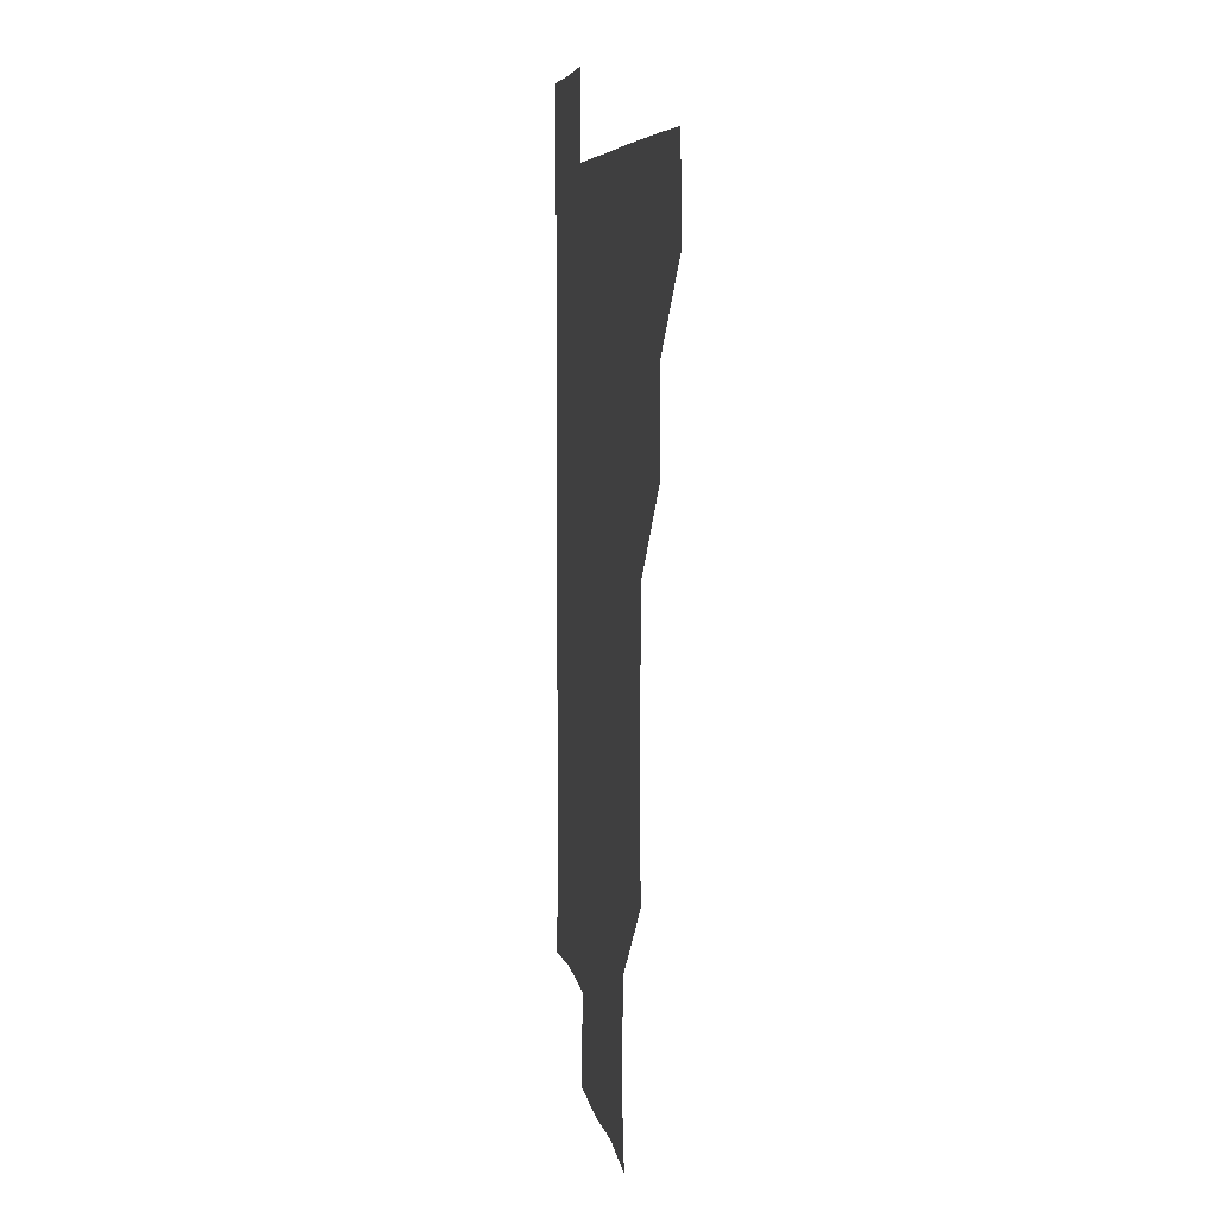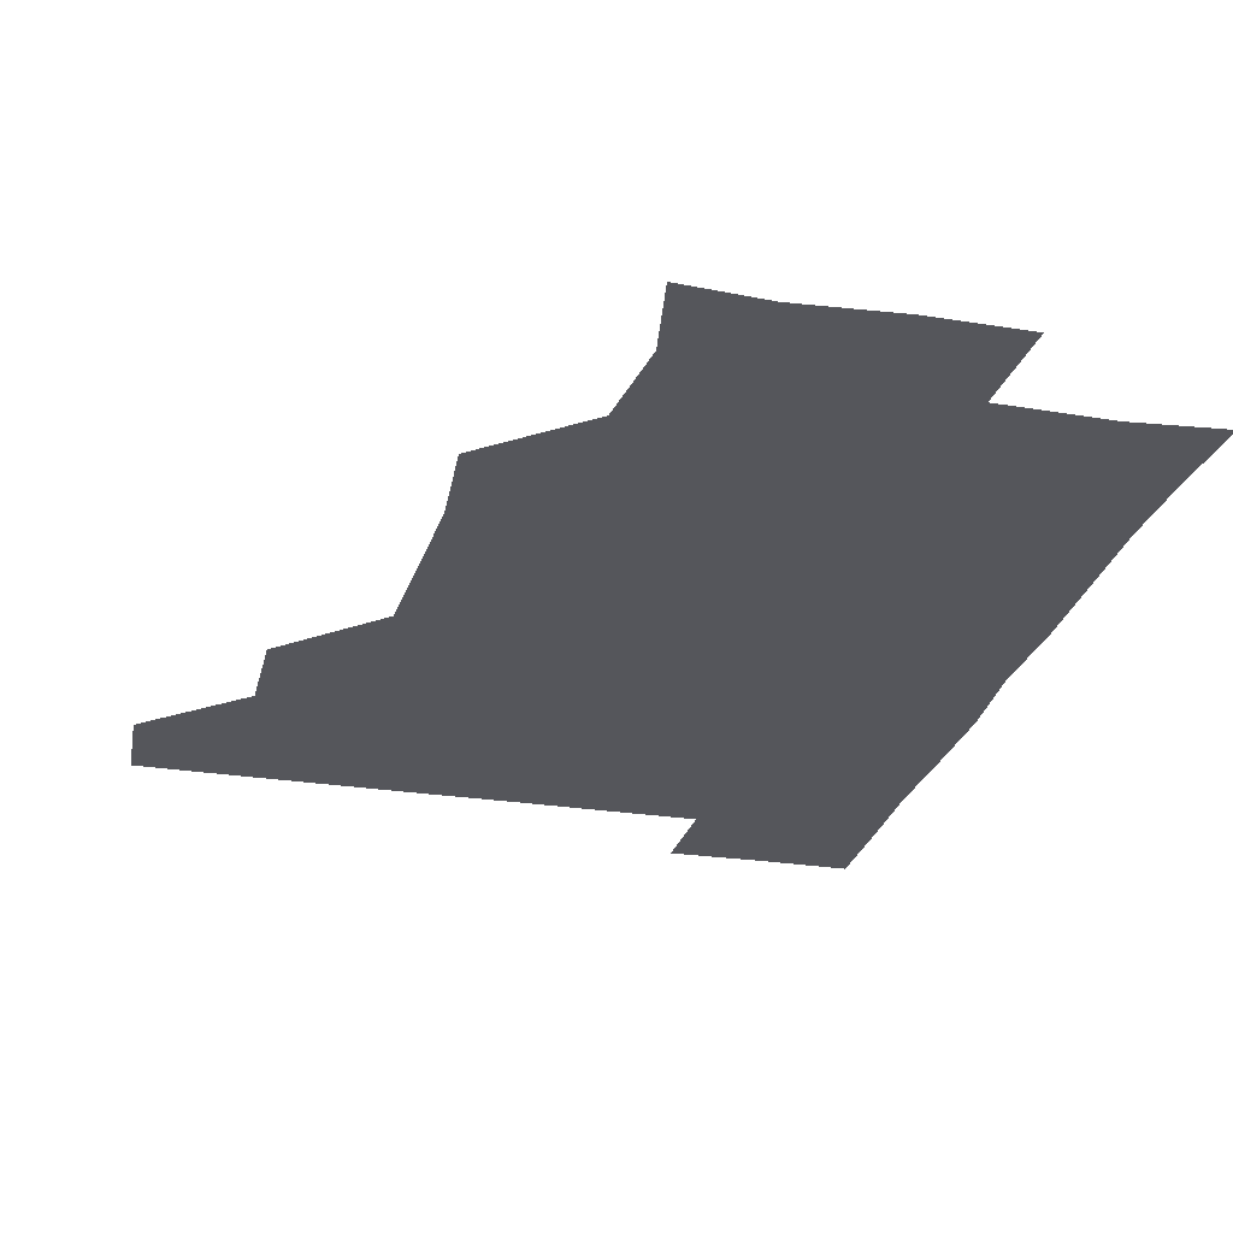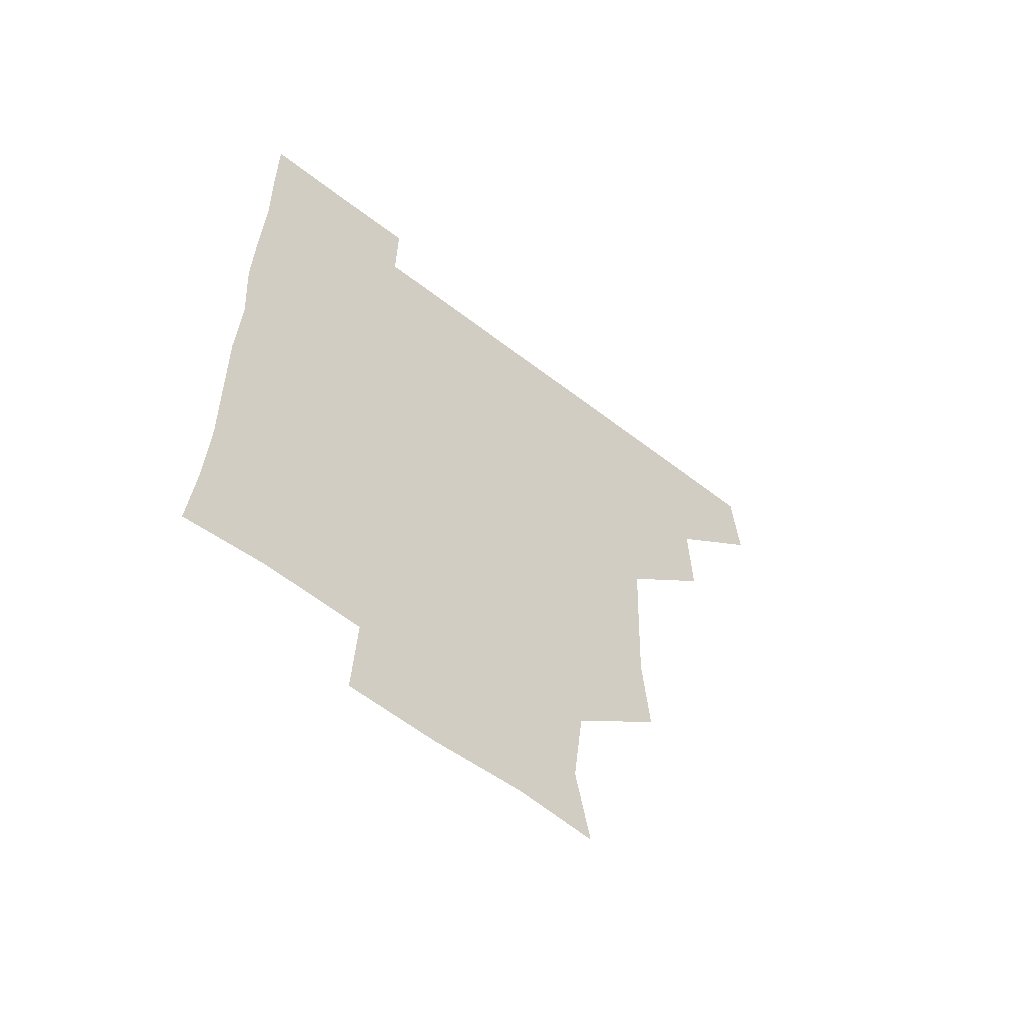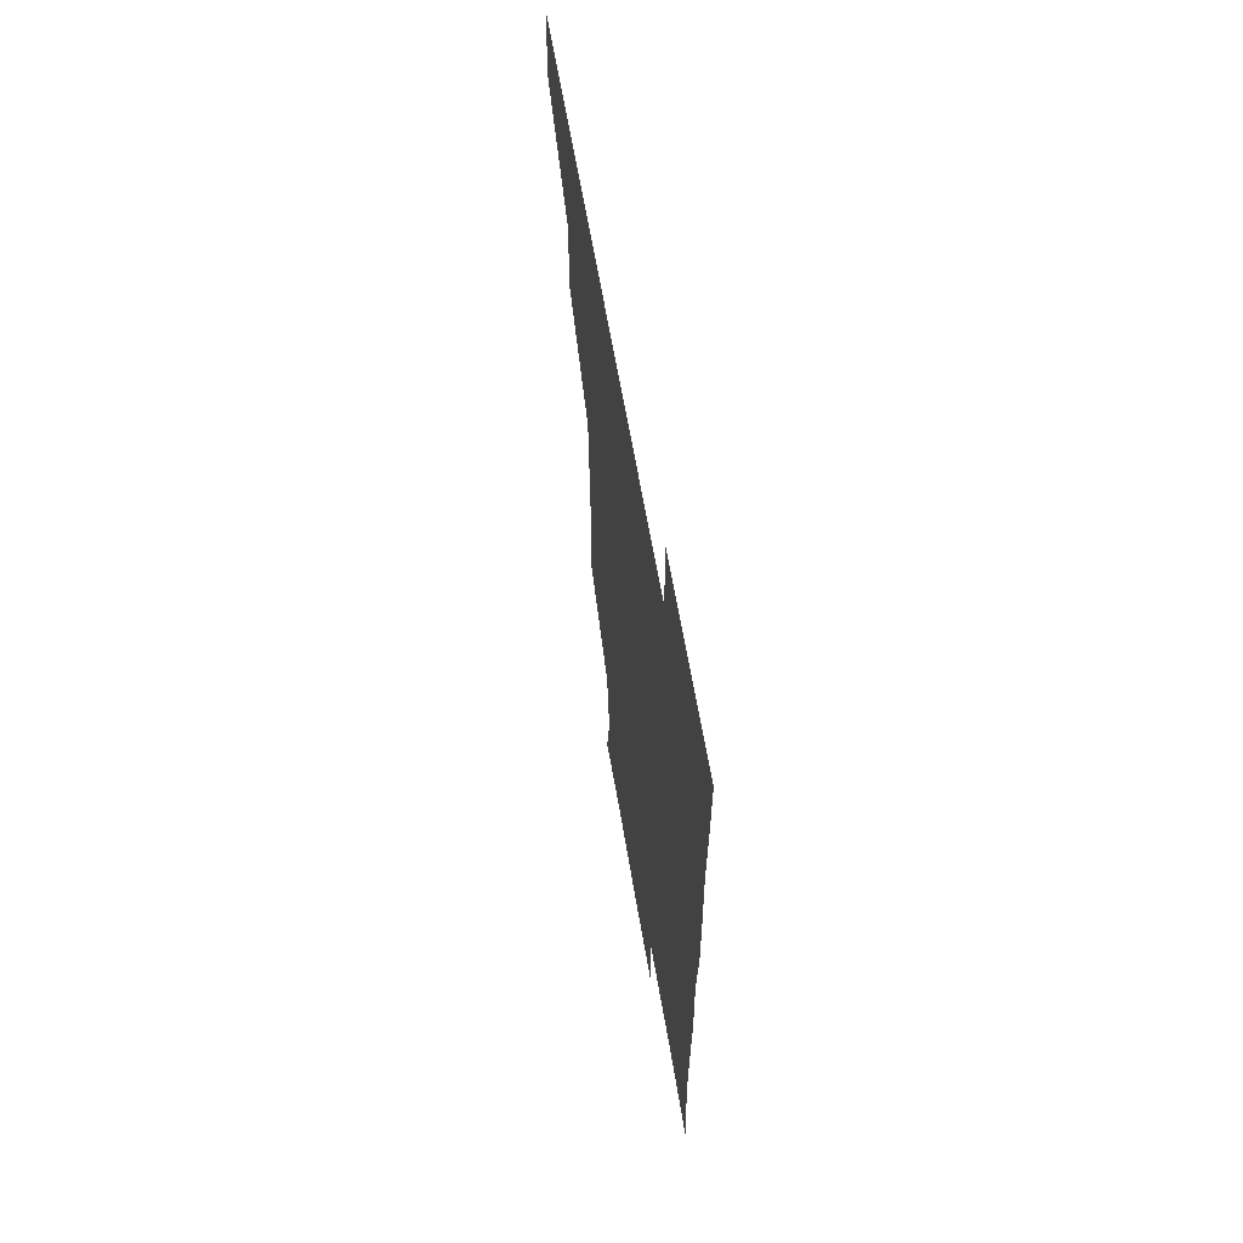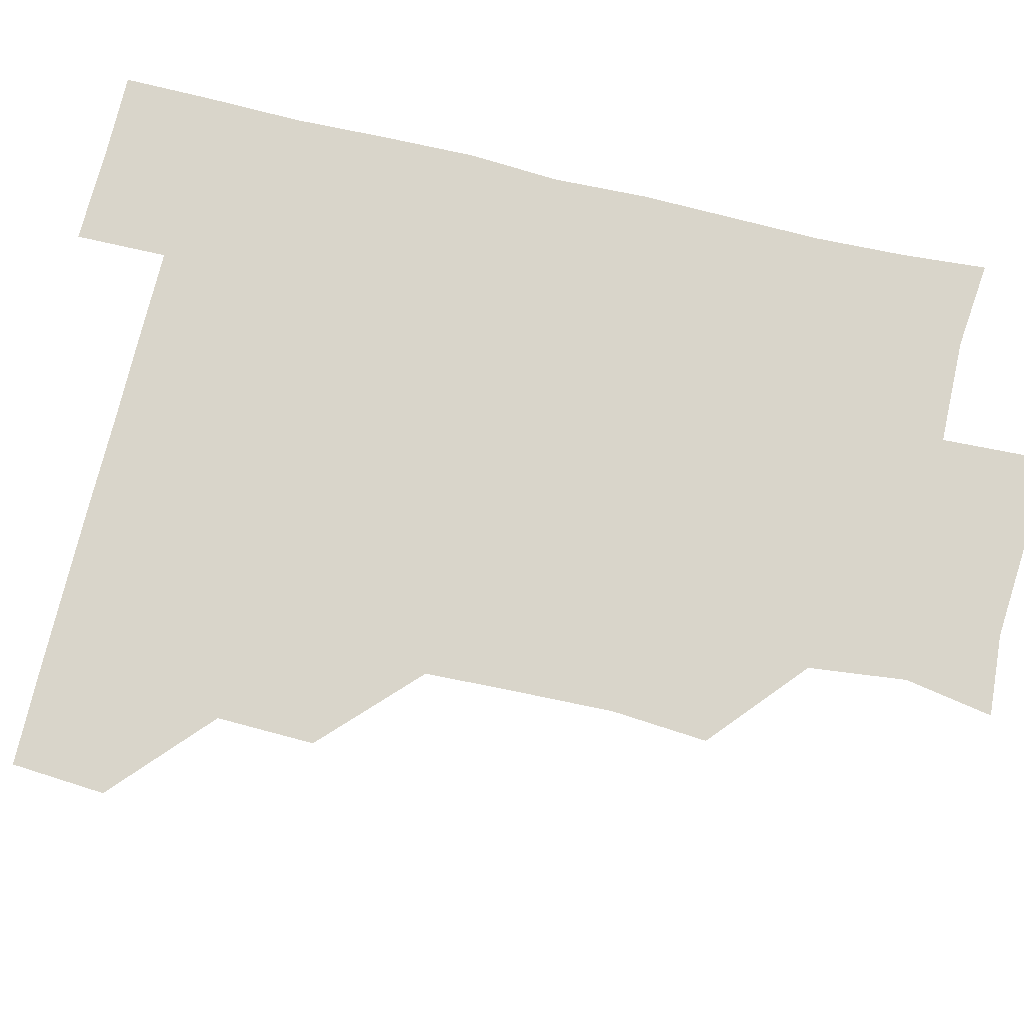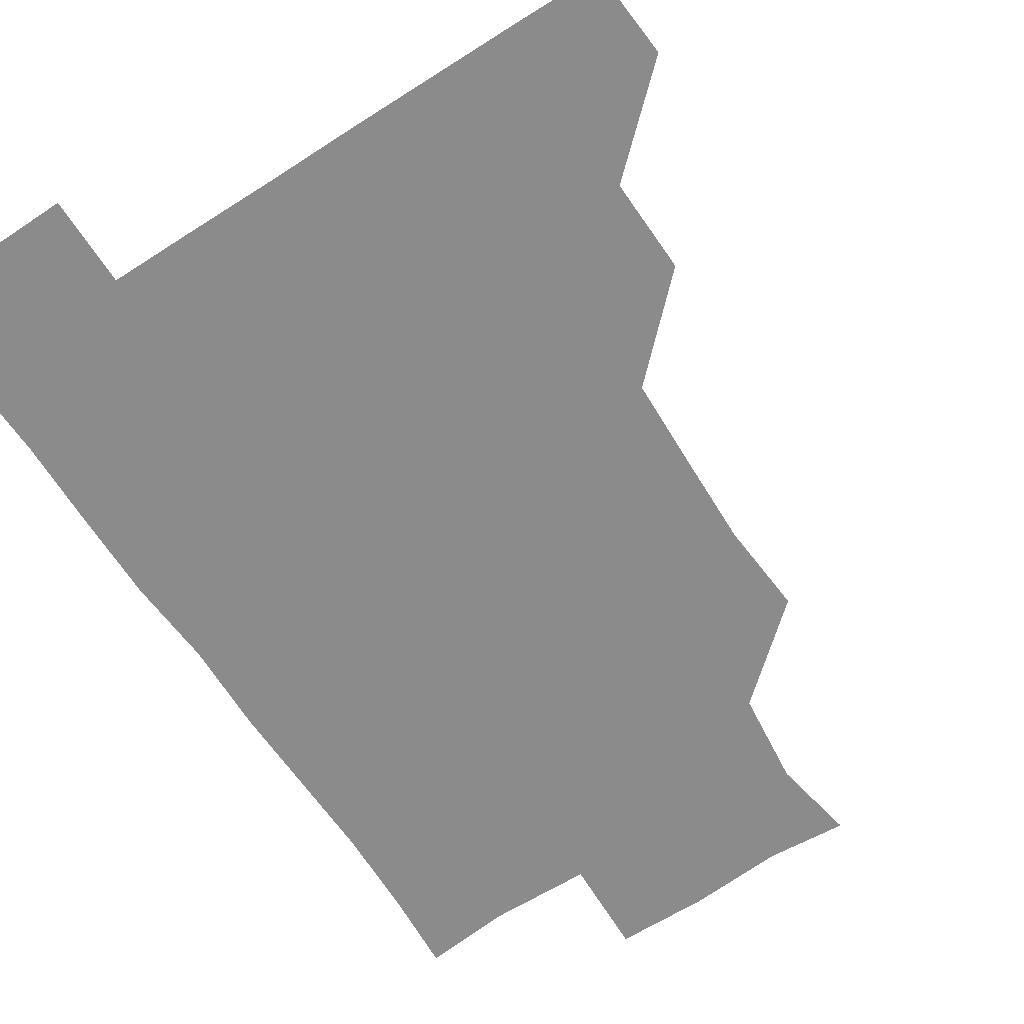
<metadata>
{"format":"obj","ext":"obj","renderer":"f3d","projection":"perspective","resolution":1024,"background":"white","views":[{"elev":6.5,"azim":-98.7,"up":"+Y"},{"elev":-26.2,"azim":-14.0,"up":"+Z"},{"elev":-60.6,"azim":141.8,"up":"+Y"},{"elev":64.9,"azim":80.2,"up":"+Y"},{"elev":74.6,"azim":-76.4,"up":"+Z"},{"elev":-64.0,"azim":-146.9,"up":"+Z"}]}
</metadata>
<code>
v 479.8 450 0
v 481.9 480.6 0
v 511.1 388.9 0
v 511.9 420.8 0
v 511.8 451.5 0
v 511.3 480.9 0
v 541.6 266.4 0
v 543.9 297.6 0
v 542.9 328.2 0
v 541.7 359.3 0
v 540.9 390.3 0
v 541.7 421.8 0
v 541.5 451.2 0
v 541 481 0
v 571.2 178.9 0
v 576.3 207.6 0
v 572.7 239.3 0
v 572.5 272.3 0
v 572.4 302.7 0
v 571.9 332 0
v 571.7 362.1 0
v 571.8 392.4 0
v 571.5 421.7 0
v 571.7 451.1 0
v 570.8 481.1 0
v 597.9 180.9 0
v 602.9 212.6 0
v 601.5 242.1 0
v 601.6 273.5 0
v 601.6 302.4 0
v 601.4 332.1 0
v 601.3 361.9 0
v 601.3 392.2 0
v 601.1 421.4 0
v 601.2 451.2 0
v 601 480.9 0
v 629.6 178.5 0
v 630.6 213.6 0
v 631.4 243.4 0
v 631.1 272.2 0
v 630.8 302.9 0
v 631 332.6 0
v 631 362.5 0
v 630.9 392.3 0
v 631 421.6 0
v 631.2 451.3 0
v 630.9 481 0
v 660.3 178.8 0
v 658.9 211.4 0
v 660 243.1 0
v 660.3 273.6 0
v 660.5 302.5 0
v 660.3 332.6 0
v 660.5 362.4 0
v 660.4 392.3 0
v 660.7 421.8 0
v 660.8 451.6 0
v 661.2 481 0
v 660.8 511.3 0
v 693.5 212.1 0
v 689.6 242.9 0
v 689 272.9 0
v 688.6 303.6 0
v 689.8 331.8 0
v 689.4 362.4 0
v 689.7 392.2 0
v 689.7 422 0
v 690 451.9 0
v 690.4 481.2 0
v 691.1 510.7 0
v 722.3 209.2 0
v 720.3 236.8 0
v 719.3 266.4 0
v 719.9 296.7 0
v 720.5 326.9 0
v 719.4 358.1 0
v 721.4 388.1 0
v 720.9 418.3 0
v 720 449.8 0
v 720.6 480.6 0
v 720.9 510.9 0
f 4 5 1
f 1 5 2
f 5 6 2
f 10 11 3
f 3 11 4
f 11 12 4
f 4 12 5
f 12 13 5
f 5 13 6
f 13 14 6
f 17 18 7
f 7 18 8
f 18 19 8
f 8 19 9
f 19 20 9
f 9 20 10
f 20 21 10
f 10 21 11
f 21 22 11
f 11 22 12
f 22 23 12
f 12 23 13
f 23 24 13
f 13 24 14
f 24 25 14
f 15 26 16
f 26 27 16
f 16 27 17
f 27 28 17
f 17 28 18
f 28 29 18
f 18 29 19
f 29 30 19
f 19 30 20
f 30 31 20
f 20 31 21
f 31 32 21
f 21 32 22
f 32 33 22
f 22 33 23
f 33 34 23
f 23 34 24
f 34 35 24
f 24 35 25
f 35 36 25
f 26 37 27
f 37 38 27
f 27 38 28
f 38 39 28
f 28 39 29
f 39 40 29
f 29 40 30
f 40 41 30
f 30 41 31
f 41 42 31
f 31 42 32
f 42 43 32
f 32 43 33
f 43 44 33
f 33 44 34
f 44 45 34
f 34 45 35
f 45 46 35
f 35 46 36
f 46 47 36
f 37 48 38
f 48 49 38
f 38 49 39
f 49 50 39
f 39 50 40
f 50 51 40
f 40 51 41
f 51 52 41
f 41 52 42
f 52 53 42
f 42 53 43
f 53 54 43
f 43 54 44
f 54 55 44
f 44 55 45
f 55 56 45
f 45 56 46
f 56 57 46
f 46 57 47
f 57 58 47
f 49 60 50
f 60 61 50
f 50 61 51
f 61 62 51
f 51 62 52
f 62 63 52
f 52 63 53
f 63 64 53
f 53 64 54
f 64 65 54
f 54 65 55
f 65 66 55
f 55 66 56
f 66 67 56
f 56 67 57
f 67 68 57
f 57 68 58
f 68 69 58
f 58 69 59
f 69 70 59
f 60 71 61
f 71 72 61
f 61 72 62
f 72 73 62
f 62 73 63
f 73 74 63
f 63 74 64
f 74 75 64
f 64 75 65
f 75 76 65
f 65 76 66
f 76 77 66
f 66 77 67
f 77 78 67
f 67 78 68
f 78 79 68
f 68 79 69
f 79 80 69
f 69 80 70
f 80 81 70

</code>
